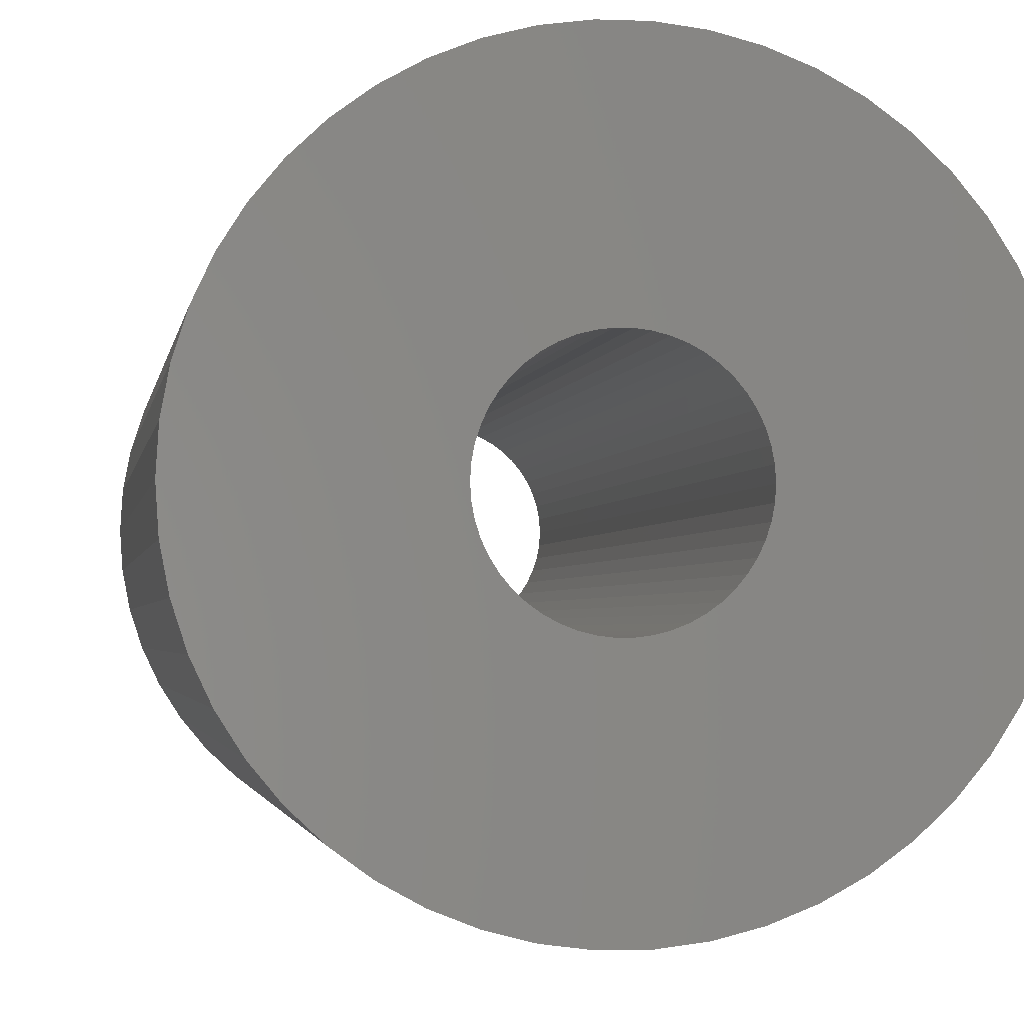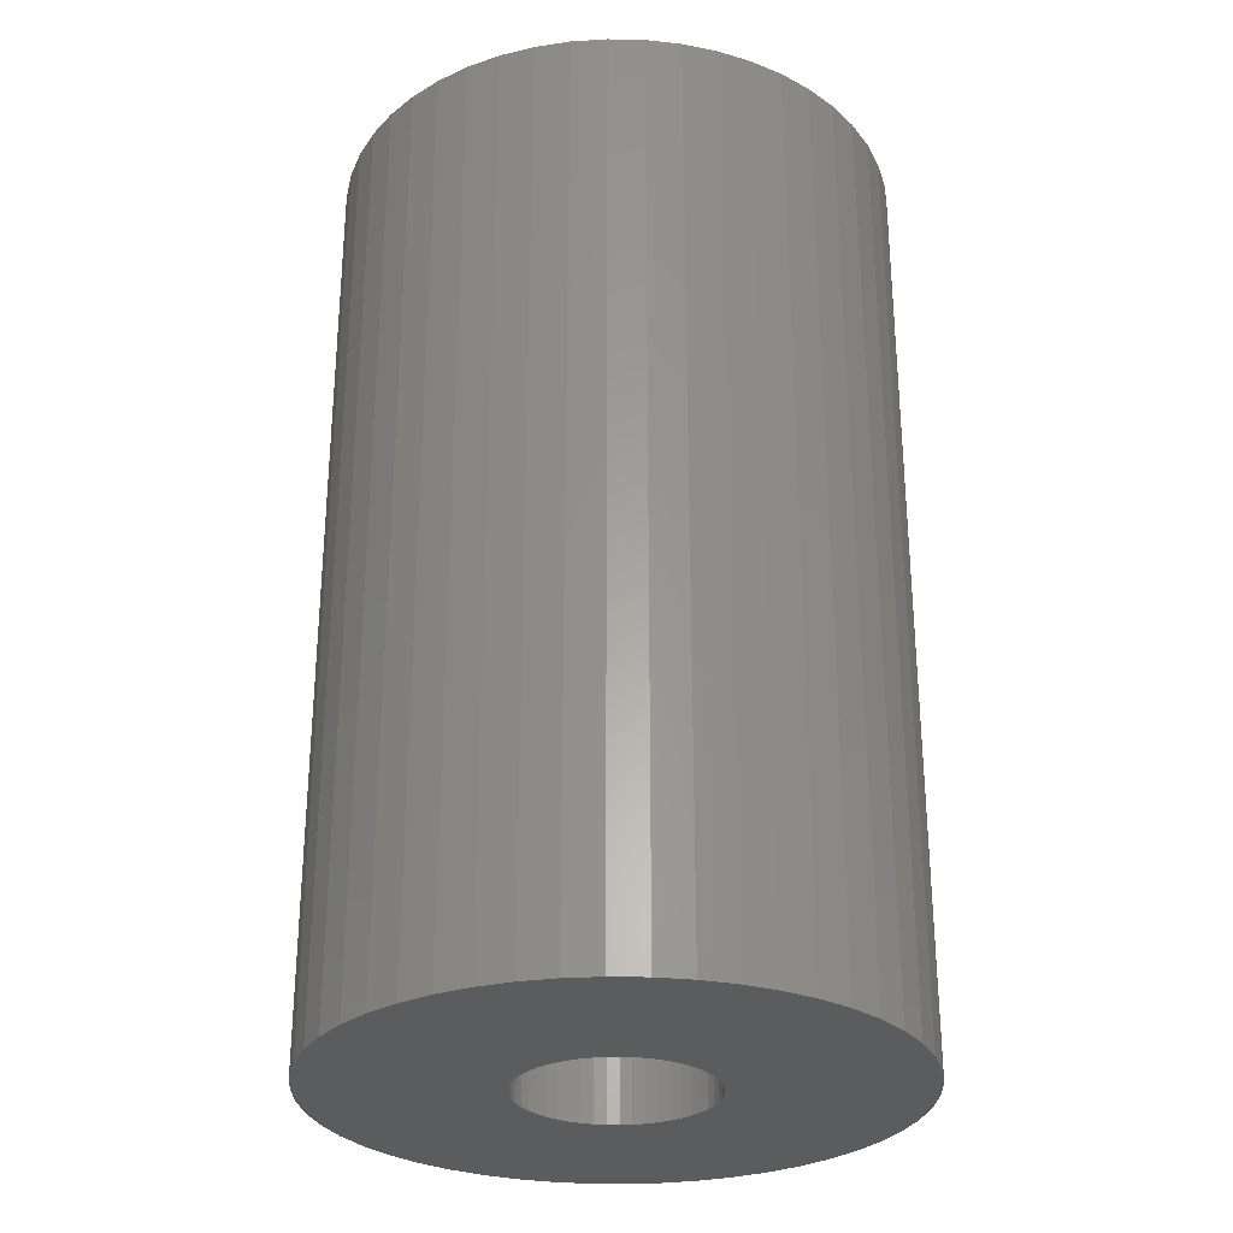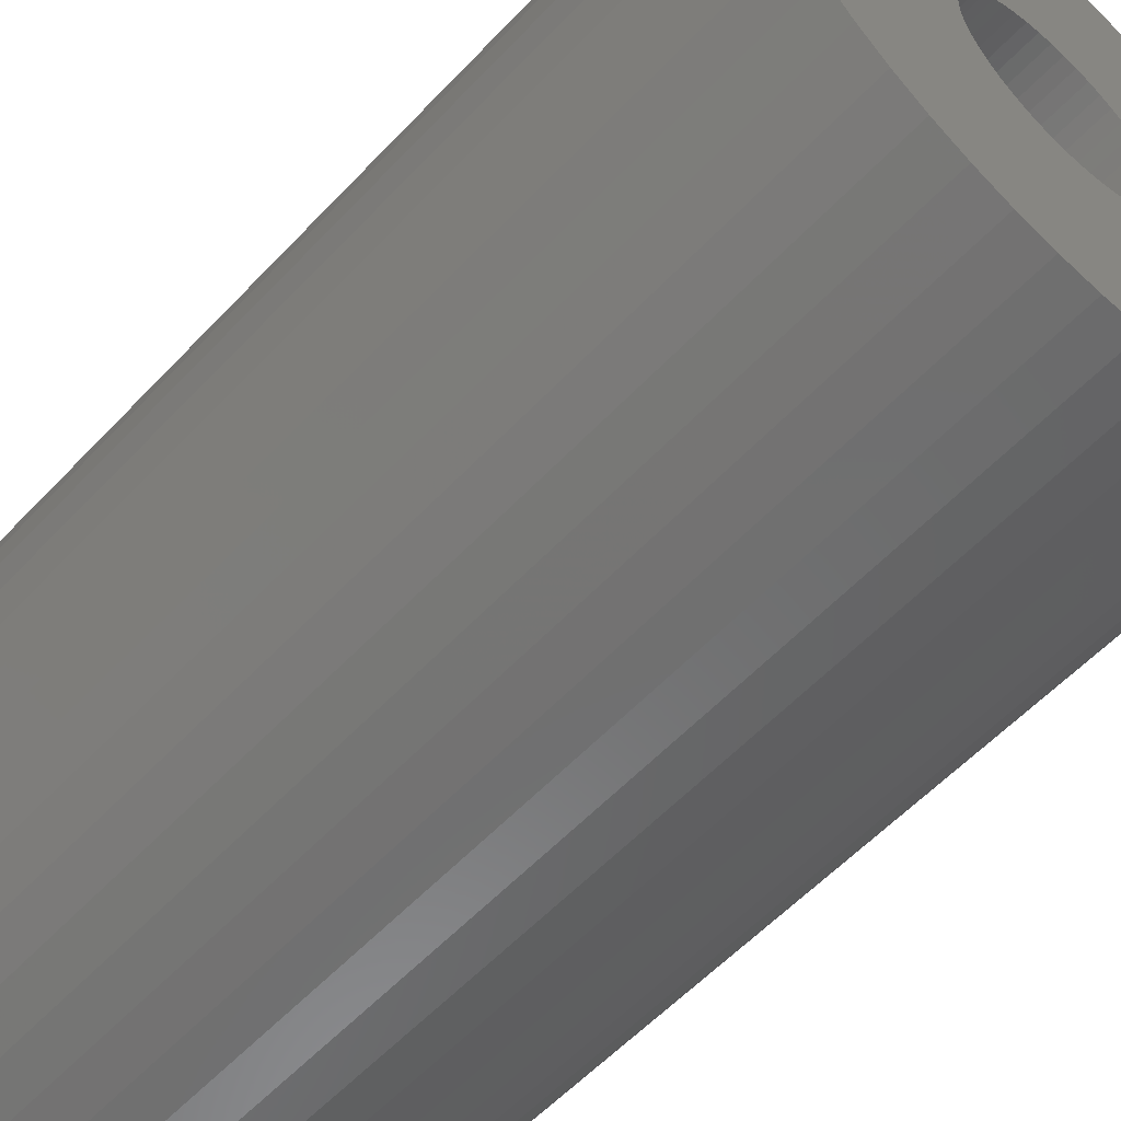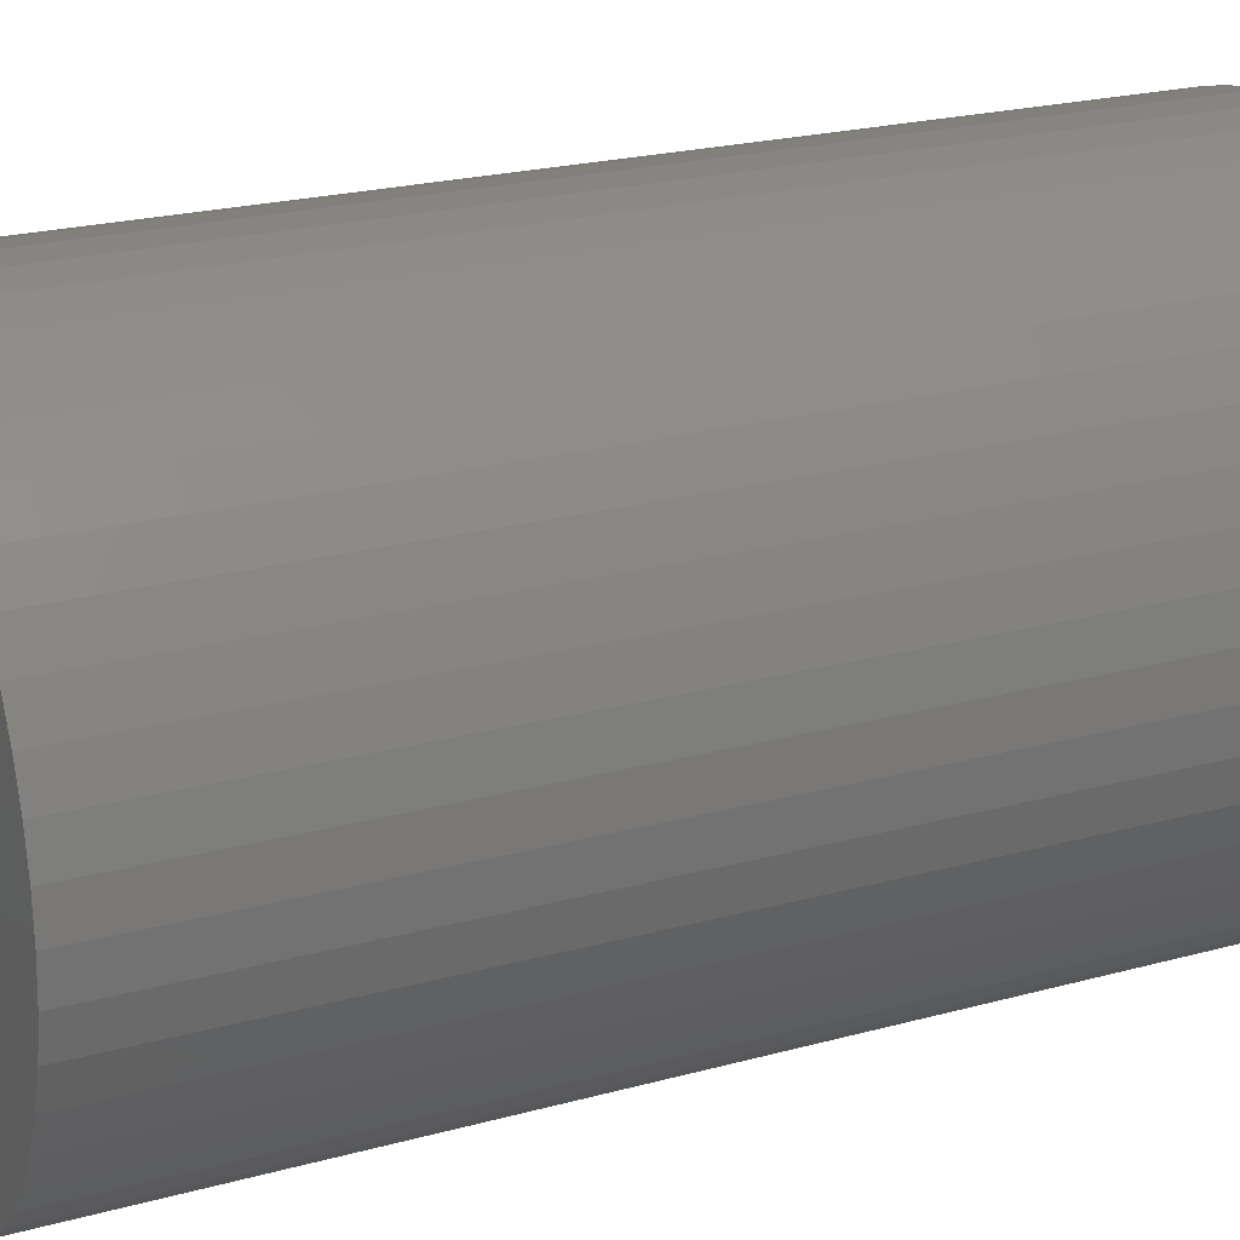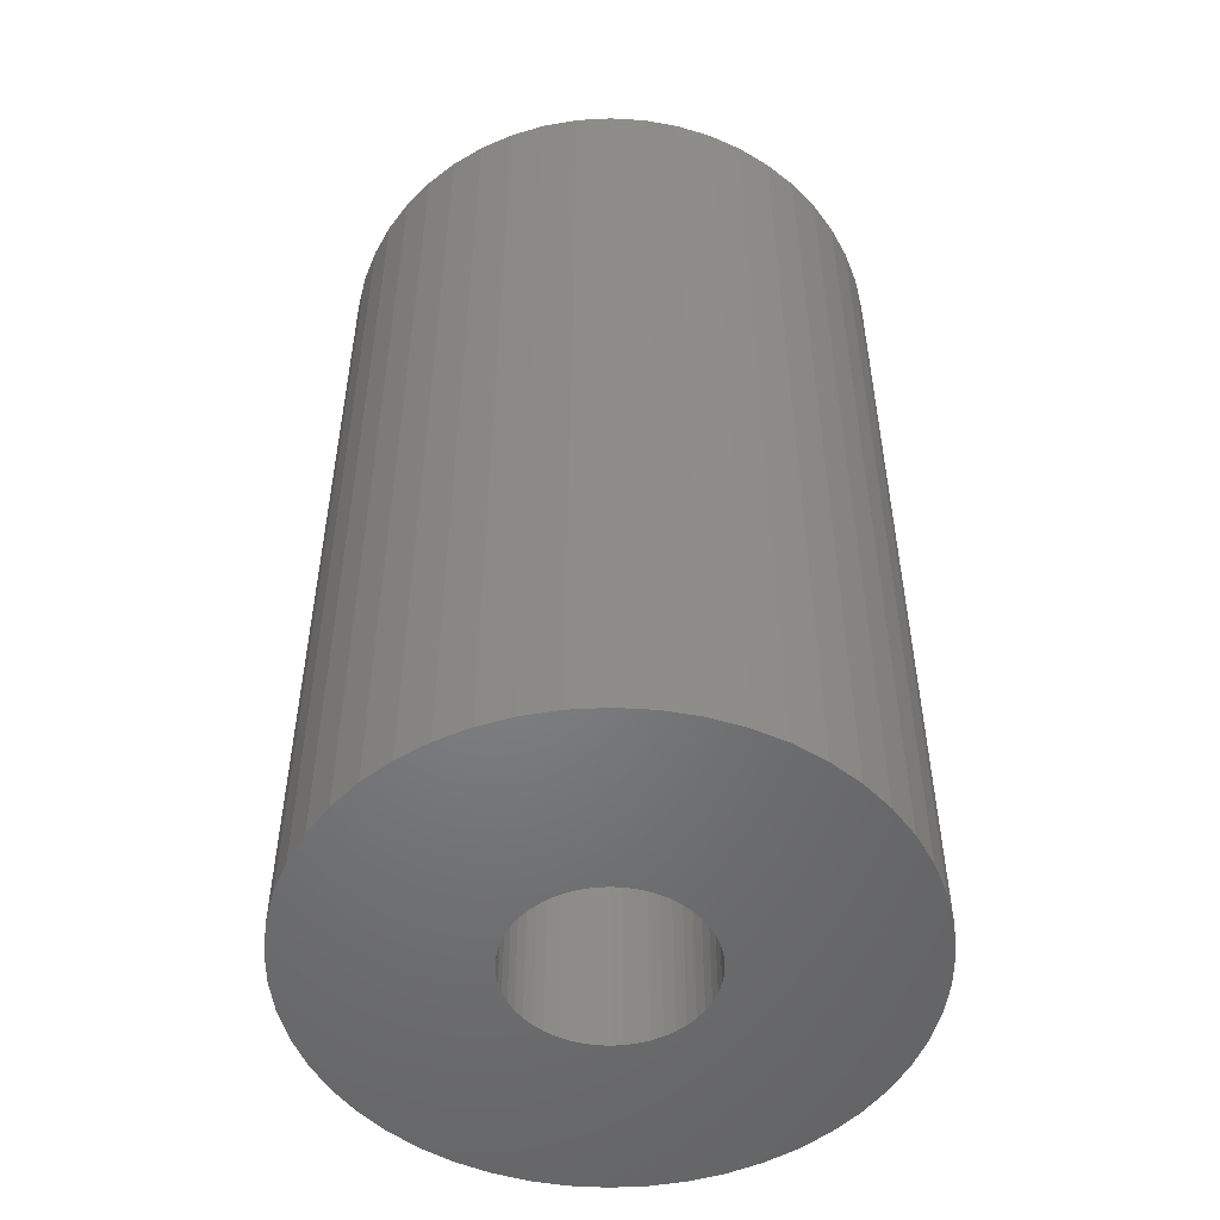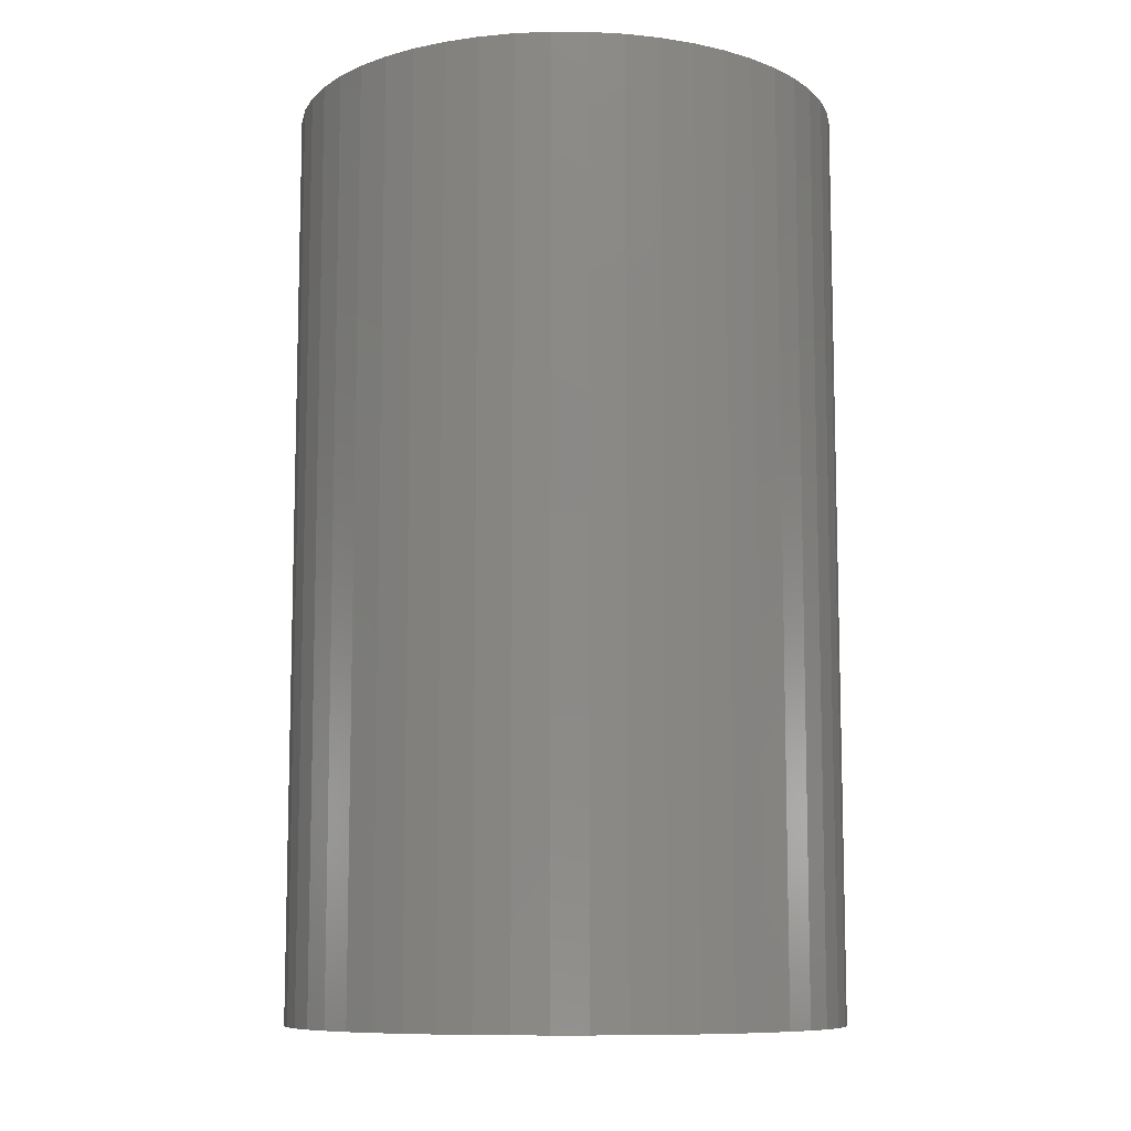
<metadata>
{"format":"stl","ext":"stl","renderer":"f3d","projection":"perspective","resolution":1024,"background":"white","views":[{"elev":-2.2,"azim":171.7,"up":"+Y"},{"elev":-28.8,"azim":77.3,"up":"+Z"},{"elev":-57.3,"azim":137.5,"up":"+Y"},{"elev":21.5,"azim":-116.2,"up":"+Y"},{"elev":-51.4,"azim":97.0,"up":"+Z"},{"elev":-9.5,"azim":28.0,"up":"+Z"}]}
</metadata>
<code>
# stl→obj: 200 verts, 400 faces
v 3 0 5
v 2.976 0.376 -5
v 2.976 0.376 5
v 3 0 -5
v -3 0 -5
v -2.976 0.376 5
v -2.976 0.376 -5
v -3 0 5
v 0.1884 2.994 -5
v -0.1884 2.994 5
v 0.1884 2.994 5
v -0.1884 2.994 -5
v 2.187 2.054 -5
v 1.912 2.312 5
v 2.187 2.054 5
v 1.912 2.312 -5
v -1.912 2.312 -5
v -2.187 2.054 5
v -1.912 2.312 5
v -2.187 2.054 -5
v -0.9271 2.853 -5
v -1.277 2.714 5
v -0.9271 2.853 5
v -1.277 2.714 -5
v 2.789 1.104 5
v 2.629 1.445 -5
v 2.629 1.445 5
v 2.789 1.104 -5
v 2.906 0.7461 -5
v 2.906 0.7461 5
v 1.277 2.714 -5
v 0.9271 2.853 5
v 1.277 2.714 5
v 0.9271 2.853 -5
v 0.5621 2.947 5
v 0.5621 2.947 -5
v 1.607 2.533 5
v 1.607 2.533 -5
v -2.789 1.104 -5
v -2.629 1.445 5
v -2.629 1.445 -5
v -2.789 1.104 5
v -2.427 1.763 5
v -2.427 1.763 -5
v -2.906 0.7461 -5
v -2.906 0.7461 5
v -1.607 2.533 -5
v -1.607 2.533 5
v -0.5621 2.947 5
v -0.5621 2.947 -5
v 2.976 -0.376 5
v 2.976 -0.376 -5
v -0.5621 -2.947 -5
v -0.1884 -2.994 5
v -0.5621 -2.947 5
v -0.1884 -2.994 -5
v -2.629 -1.445 -5
v -2.789 -1.104 5
v -2.789 -1.104 -5
v -2.629 -1.445 5
v 0.1884 -2.994 -5
v 0.5621 -2.947 5
v 0.1884 -2.994 5
v 0.5621 -2.947 -5
v 2.427 1.763 5
v 2.427 1.763 -5
v 2.906 -0.7461 5
v 2.906 -0.7461 -5
v -2.906 -0.7461 5
v -2.906 -0.7461 -5
v 0.9271 -2.853 -5
v 1.277 -2.714 5
v 0.9271 -2.853 5
v 1.277 -2.714 -5
v 1 0 5
v 0.9921 0.1253 5
v 0.9686 0.2487 5
v 0.9921 -0.1253 5
v 0.9298 0.3681 5
v 0.8763 0.4818 5
v 0.9686 -0.2487 5
v 0.809 0.5878 5
v 2.789 -1.104 5
v 0.729 0.6845 5
v 0.9298 -0.3681 5
v 0.6374 0.7705 5
v 2.629 -1.445 5
v 0.5358 0.8443 5
v 0.8763 -0.4818 5
v 2.427 -1.763 5
v 0.4258 0.9048 5
v 0.309 0.9511 5
v 0.1874 0.9823 5
v 0.06279 0.998 5
v -0.06279 0.998 5
v -0.1874 0.9823 5
v -0.309 0.9511 5
v -0.4258 0.9048 5
v -0.5358 0.8443 5
v -0.6374 0.7705 5
v -0.729 0.6845 5
v -0.809 0.5878 5
v -0.8763 0.4818 5
v 0.809 -0.5878 5
v 2.187 -2.054 5
v 0.729 -0.6845 5
v 1.912 -2.312 5
v 0.6374 -0.7705 5
v 1.607 -2.533 5
v 0.5358 -0.8443 5
v 0.4258 -0.9048 5
v 0.309 -0.9511 5
v 0.1874 -0.9823 5
v 0.06279 -0.998 5
v -0.06279 -0.998 5
v -0.1874 -0.9823 5
v -0.309 -0.9511 5
v -0.9271 -2.853 5
v -0.4258 -0.9048 5
v -1.277 -2.714 5
v -0.5358 -0.8443 5
v -1.607 -2.533 5
v -0.6374 -0.7705 5
v -1.912 -2.312 5
v -0.729 -0.6845 5
v -2.187 -2.054 5
v -0.809 -0.5878 5
v -2.427 -1.763 5
v -0.8763 -0.4818 5
v -0.9298 -0.3681 5
v -0.9686 -0.2487 5
v -0.9921 -0.1253 5
v -2.976 -0.376 5
v -1 0 5
v -0.9298 0.3681 5
v -0.9686 0.2487 5
v -0.9921 0.1253 5
v 1.607 -2.533 -5
v 1.912 -2.312 -5
v 2.187 -2.054 -5
v 2.789 -1.104 -5
v 2.629 -1.445 -5
v 2.427 -1.763 -5
v -1.277 -2.714 -5
v -0.9271 -2.853 -5
v -2.187 -2.054 -5
v -1.912 -2.312 -5
v -2.976 -0.376 -5
v 1 0 -5
v 0.9921 -0.1253 -5
v 0.9686 -0.2487 -5
v 0.9921 0.1253 -5
v 0.9298 -0.3681 -5
v 0.8763 -0.4818 -5
v 0.9686 0.2487 -5
v 0.809 -0.5878 -5
v 0.729 -0.6845 -5
v 0.9298 0.3681 -5
v 0.6374 -0.7705 -5
v 0.5358 -0.8443 -5
v 0.8763 0.4818 -5
v 0.4258 -0.9048 -5
v 0.309 -0.9511 -5
v 0.1874 -0.9823 -5
v 0.06279 -0.998 -5
v -0.06279 -0.998 -5
v -0.1874 -0.9823 -5
v -0.309 -0.9511 -5
v -0.4258 -0.9048 -5
v -0.5358 -0.8443 -5
v -1.607 -2.533 -5
v -0.6374 -0.7705 -5
v -0.729 -0.6845 -5
v -0.809 -0.5878 -5
v -2.427 -1.763 -5
v -0.8763 -0.4818 -5
v 0.809 0.5878 -5
v 0.729 0.6845 -5
v 0.6374 0.7705 -5
v 0.5358 0.8443 -5
v 0.4258 0.9048 -5
v 0.309 0.9511 -5
v 0.1874 0.9823 -5
v 0.06279 0.998 -5
v -0.06279 0.998 -5
v -0.1874 0.9823 -5
v -0.309 0.9511 -5
v -0.4258 0.9048 -5
v -0.5358 0.8443 -5
v -0.6374 0.7705 -5
v -0.729 0.6845 -5
v -0.809 0.5878 -5
v -0.8763 0.4818 -5
v -0.9298 0.3681 -5
v -0.9686 0.2487 -5
v -0.9921 0.1253 -5
v -1 0 -5
v -0.9298 -0.3681 -5
v -0.9686 -0.2487 -5
v -0.9921 -0.1253 -5
f 1 2 3
f 2 1 4
f 5 6 7
f 6 5 8
f 9 10 11
f 10 9 12
f 13 14 15
f 14 13 16
f 17 18 19
f 18 17 20
f 21 22 23
f 22 21 24
f 25 26 27
f 26 25 28
f 3 29 30
f 29 3 2
f 31 32 33
f 32 31 34
f 34 35 32
f 35 34 36
f 16 37 14
f 37 16 38
f 39 40 41
f 40 39 42
f 41 43 44
f 43 41 40
f 45 42 39
f 42 45 46
f 47 19 48
f 19 47 17
f 12 49 10
f 49 12 50
f 51 4 1
f 4 51 52
f 53 54 55
f 54 53 56
f 57 58 59
f 58 57 60
f 61 62 63
f 62 61 64
f 30 28 25
f 28 30 29
f 65 13 15
f 13 65 66
f 27 66 65
f 66 27 26
f 36 11 35
f 11 36 9
f 44 18 20
f 18 44 43
f 24 48 22
f 48 24 47
f 50 23 49
f 23 50 21
f 67 52 51
f 52 67 68
f 59 69 70
f 69 59 58
f 71 72 73
f 72 71 74
f 64 73 62
f 73 64 71
f 38 33 37
f 33 38 31
f 75 1 3
f 76 3 30
f 1 75 51
f 77 30 25
f 78 51 75
f 79 25 27
f 51 78 67
f 80 27 65
f 81 67 78
f 82 65 15
f 67 81 83
f 84 15 14
f 85 83 81
f 86 14 37
f 83 85 87
f 88 37 33
f 89 87 85
f 87 89 90
f 3 76 75
f 30 77 76
f 25 79 77
f 91 33 32
f 27 80 79
f 65 82 80
f 15 84 82
f 14 86 84
f 92 32 35
f 37 88 86
f 33 91 88
f 32 92 91
f 93 35 11
f 35 93 92
f 11 94 93
f 11 95 94
f 10 95 11
f 95 10 96
f 49 96 10
f 96 49 97
f 23 97 49
f 97 23 98
f 22 98 23
f 98 22 99
f 48 99 22
f 99 48 100
f 19 100 48
f 100 19 101
f 18 101 19
f 101 18 102
f 43 102 18
f 102 43 103
f 104 90 89
f 90 104 105
f 106 105 104
f 105 106 107
f 108 107 106
f 107 108 109
f 110 109 108
f 109 110 72
f 111 72 110
f 72 111 73
f 112 73 111
f 73 112 62
f 113 62 112
f 62 113 63
f 114 63 113
f 115 63 114
f 54 115 116
f 115 54 63
f 55 116 117
f 118 117 119
f 120 119 121
f 116 55 54
f 122 121 123
f 124 123 125
f 126 125 127
f 128 127 129
f 117 118 55
f 60 129 130
f 58 130 131
f 69 131 132
f 133 132 134
f 40 103 43
f 119 120 118
f 103 40 135
f 121 122 120
f 42 135 40
f 123 124 122
f 135 42 136
f 125 126 124
f 46 136 42
f 127 128 126
f 136 46 137
f 129 60 128
f 6 137 46
f 130 58 60
f 137 6 134
f 131 69 58
f 8 134 6
f 132 133 69
f 134 8 133
f 7 46 45
f 46 7 6
f 74 109 72
f 109 74 138
f 139 105 107
f 105 139 140
f 87 141 83
f 141 87 142
f 105 143 90
f 143 105 140
f 144 118 120
f 118 144 145
f 146 124 126
f 124 146 147
f 148 8 5
f 8 148 133
f 149 4 52
f 150 52 68
f 4 149 2
f 151 68 141
f 152 2 149
f 153 141 142
f 2 152 29
f 154 142 143
f 155 29 152
f 156 143 140
f 29 155 28
f 157 140 139
f 158 28 155
f 159 139 138
f 28 158 26
f 160 138 74
f 161 26 158
f 26 161 66
f 52 150 149
f 68 151 150
f 141 153 151
f 162 74 71
f 142 154 153
f 143 156 154
f 140 157 156
f 139 159 157
f 163 71 64
f 138 160 159
f 74 162 160
f 71 163 162
f 164 64 61
f 64 164 163
f 61 165 164
f 61 166 165
f 56 166 61
f 166 56 167
f 53 167 56
f 167 53 168
f 145 168 53
f 168 145 169
f 144 169 145
f 169 144 170
f 171 170 144
f 170 171 172
f 147 172 171
f 172 147 173
f 146 173 147
f 173 146 174
f 175 174 146
f 174 175 176
f 177 66 161
f 66 177 13
f 178 13 177
f 13 178 16
f 179 16 178
f 16 179 38
f 180 38 179
f 38 180 31
f 181 31 180
f 31 181 34
f 182 34 181
f 34 182 36
f 183 36 182
f 36 183 9
f 184 9 183
f 185 9 184
f 12 185 186
f 185 12 9
f 50 186 187
f 21 187 188
f 24 188 189
f 186 50 12
f 47 189 190
f 17 190 191
f 20 191 192
f 44 192 193
f 187 21 50
f 41 193 194
f 39 194 195
f 45 195 196
f 7 196 197
f 57 176 175
f 188 24 21
f 176 57 198
f 189 47 24
f 59 198 57
f 190 17 47
f 198 59 199
f 191 20 17
f 70 199 59
f 192 44 20
f 199 70 200
f 193 41 44
f 148 200 70
f 194 39 41
f 200 148 197
f 195 45 39
f 5 197 148
f 196 7 45
f 197 5 7
f 70 133 148
f 133 70 69
f 138 107 109
f 107 138 139
f 83 68 67
f 68 83 141
f 90 142 87
f 142 90 143
f 56 63 54
f 63 56 61
f 145 55 118
f 55 145 53
f 147 122 124
f 122 147 171
f 175 60 57
f 60 175 128
f 171 120 122
f 120 171 144
f 146 128 175
f 128 146 126
f 136 194 135
f 194 136 195
f 161 82 177
f 82 161 80
f 182 91 92
f 91 182 181
f 188 97 98
f 97 188 187
f 135 193 103
f 193 135 194
f 150 75 149
f 75 150 78
f 162 112 111
f 112 162 163
f 179 84 86
f 84 179 178
f 185 94 95
f 94 185 184
f 180 86 88
f 86 180 179
f 102 191 101
f 191 102 192
f 189 98 99
f 98 189 188
f 190 99 100
f 99 190 189
f 149 76 152
f 76 149 75
f 160 111 110
f 111 160 162
f 154 85 153
f 85 154 89
f 163 113 112
f 113 163 164
f 177 84 178
f 84 177 82
f 183 92 93
f 92 183 182
f 184 93 94
f 93 184 183
f 181 88 91
f 88 181 180
f 134 196 137
f 196 134 197
f 137 195 136
f 195 137 196
f 103 192 102
f 192 103 193
f 186 95 96
f 95 186 185
f 187 96 97
f 96 187 186
f 191 100 101
f 100 191 190
f 151 78 150
f 78 151 81
f 157 104 156
f 104 157 106
f 156 89 154
f 89 156 104
f 164 114 113
f 114 164 165
f 158 80 161
f 80 158 79
f 155 79 158
f 79 155 77
f 152 77 155
f 77 152 76
f 165 115 114
f 115 165 166
f 169 121 119
f 121 169 170
f 132 197 134
f 197 132 200
f 130 199 131
f 199 130 198
f 129 198 130
f 198 129 176
f 159 110 108
f 110 159 160
f 157 108 106
f 108 157 159
f 153 81 151
f 81 153 85
f 172 125 123
f 125 172 173
f 166 116 115
f 116 166 167
f 167 117 116
f 117 167 168
f 170 123 121
f 123 170 172
f 131 200 132
f 200 131 199
f 125 174 127
f 174 125 173
f 127 176 129
f 176 127 174
f 168 119 117
f 119 168 169

</code>
